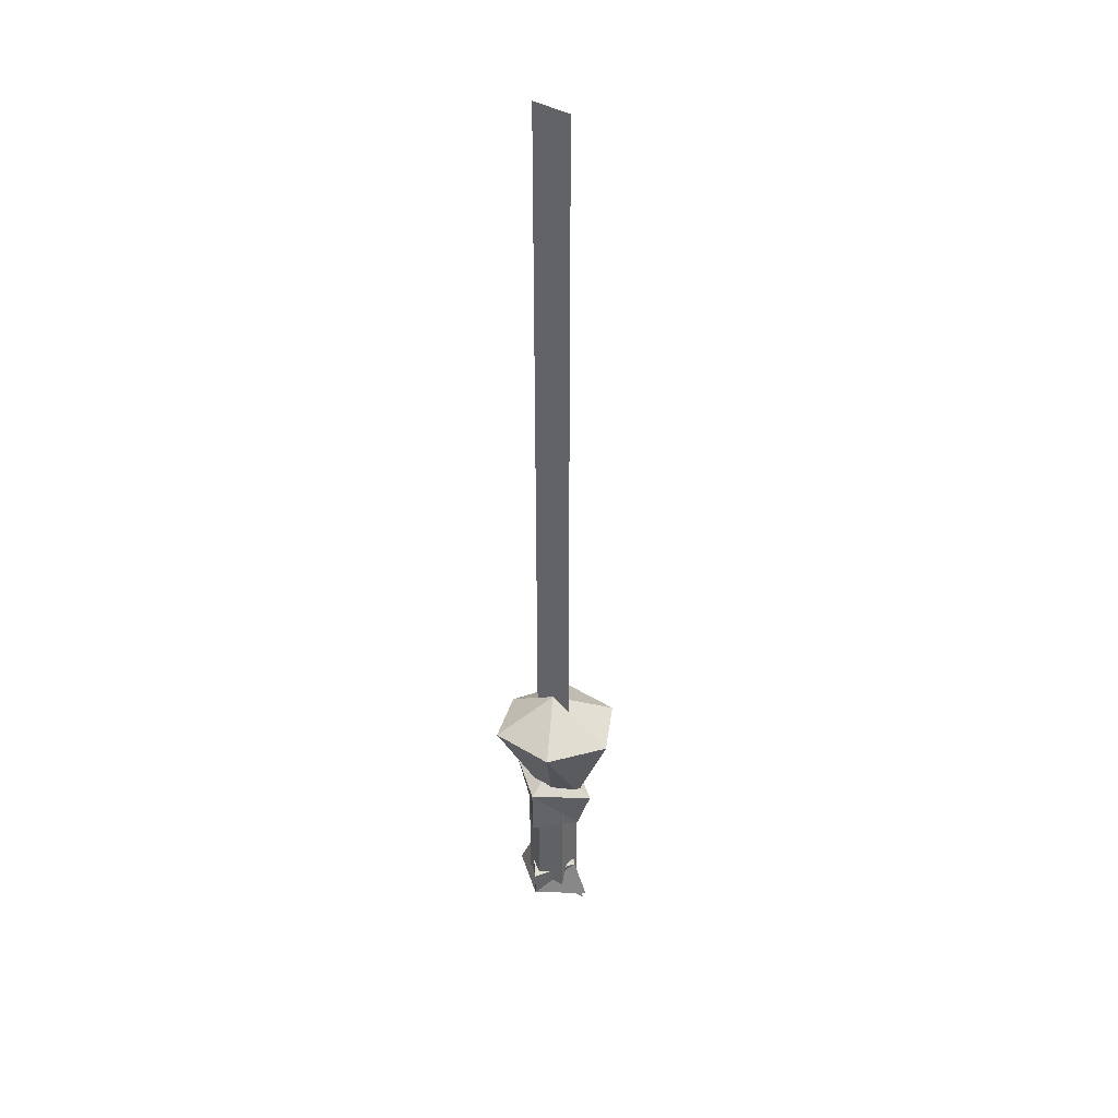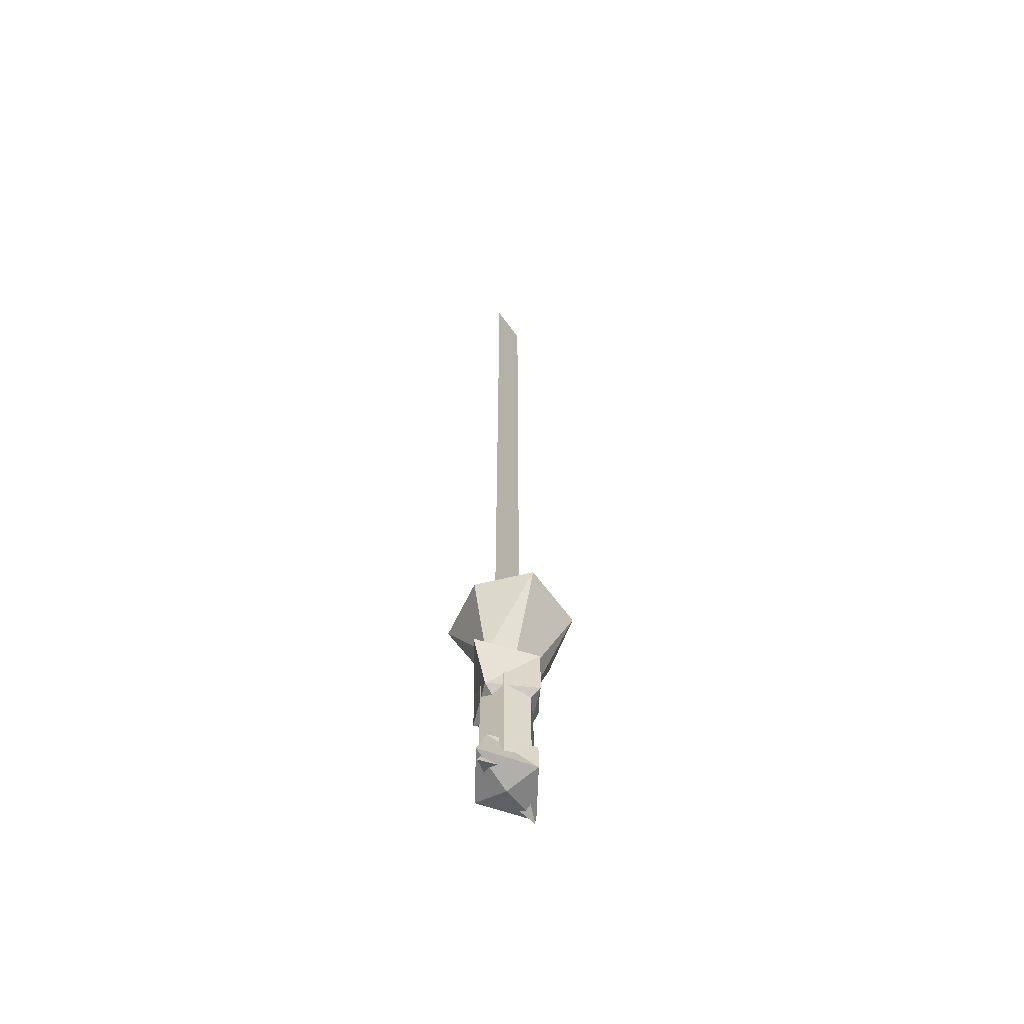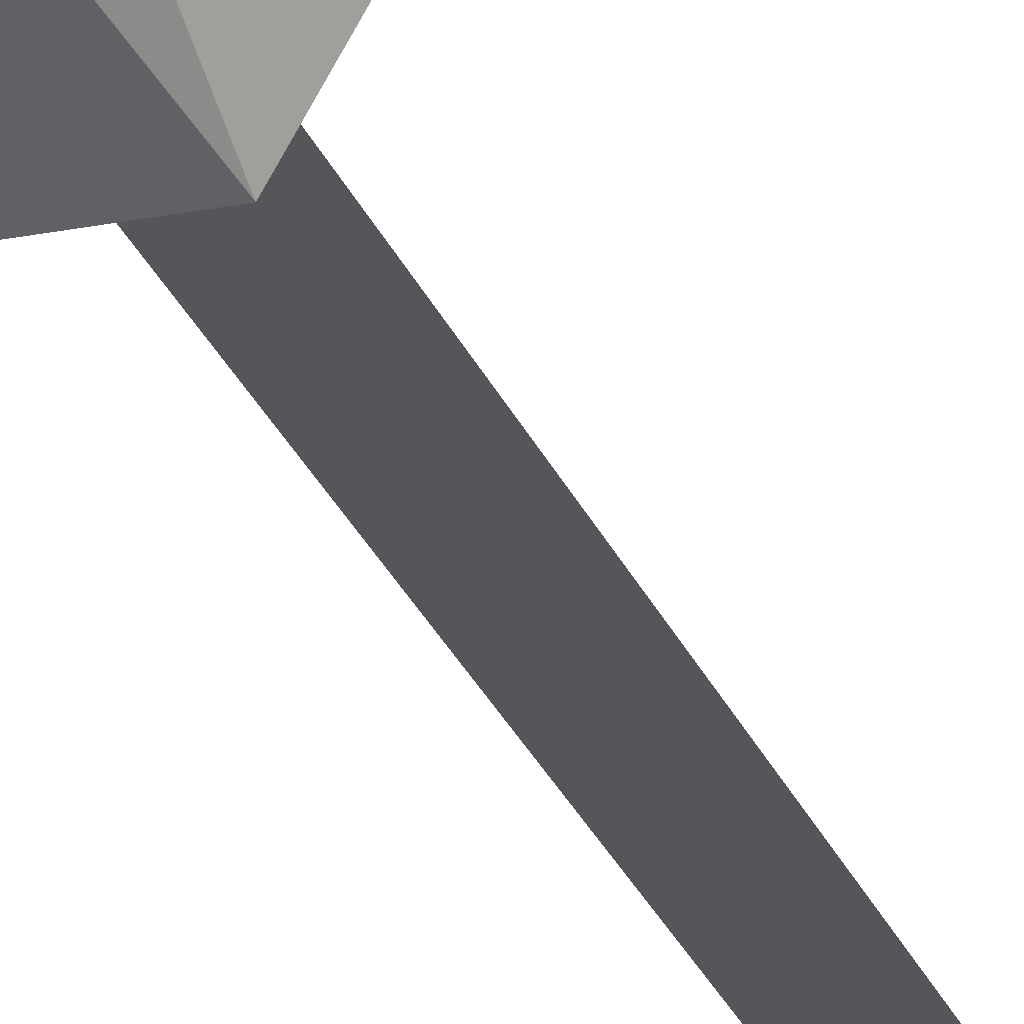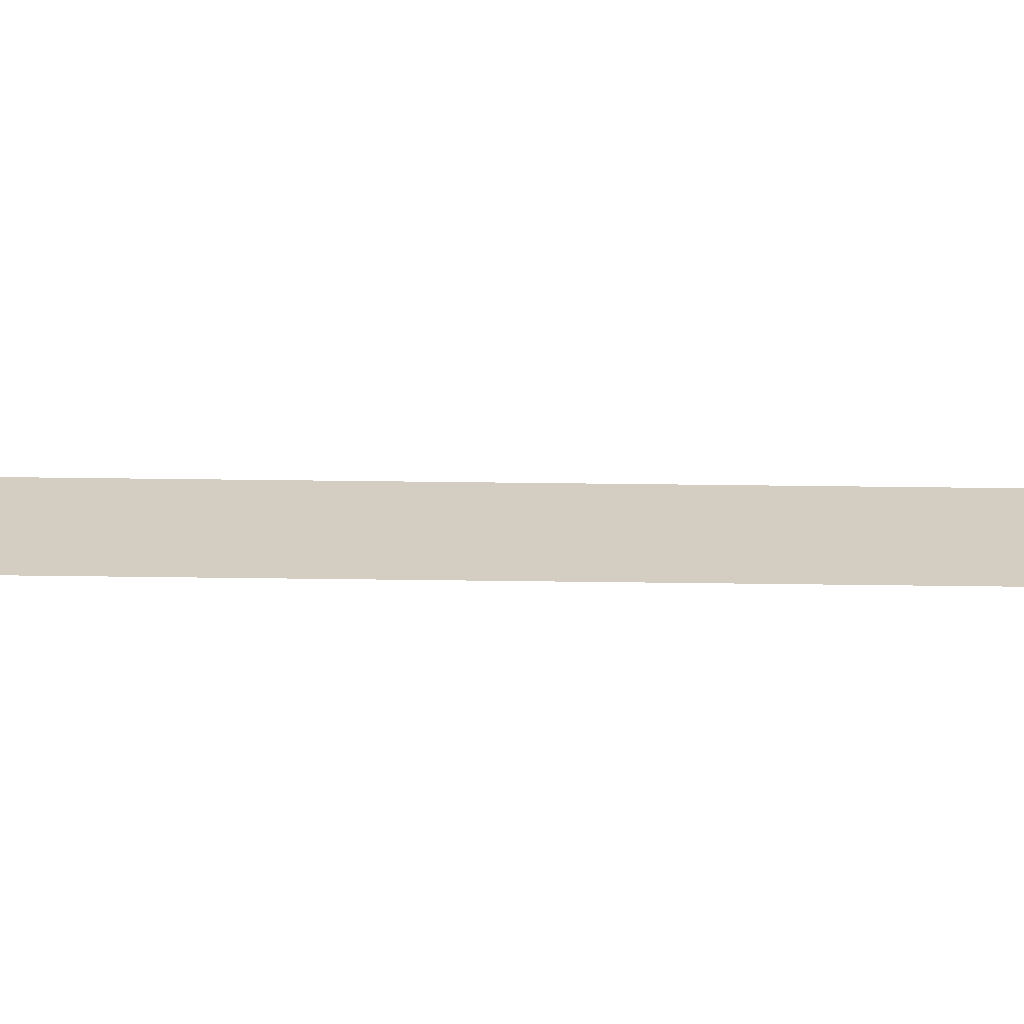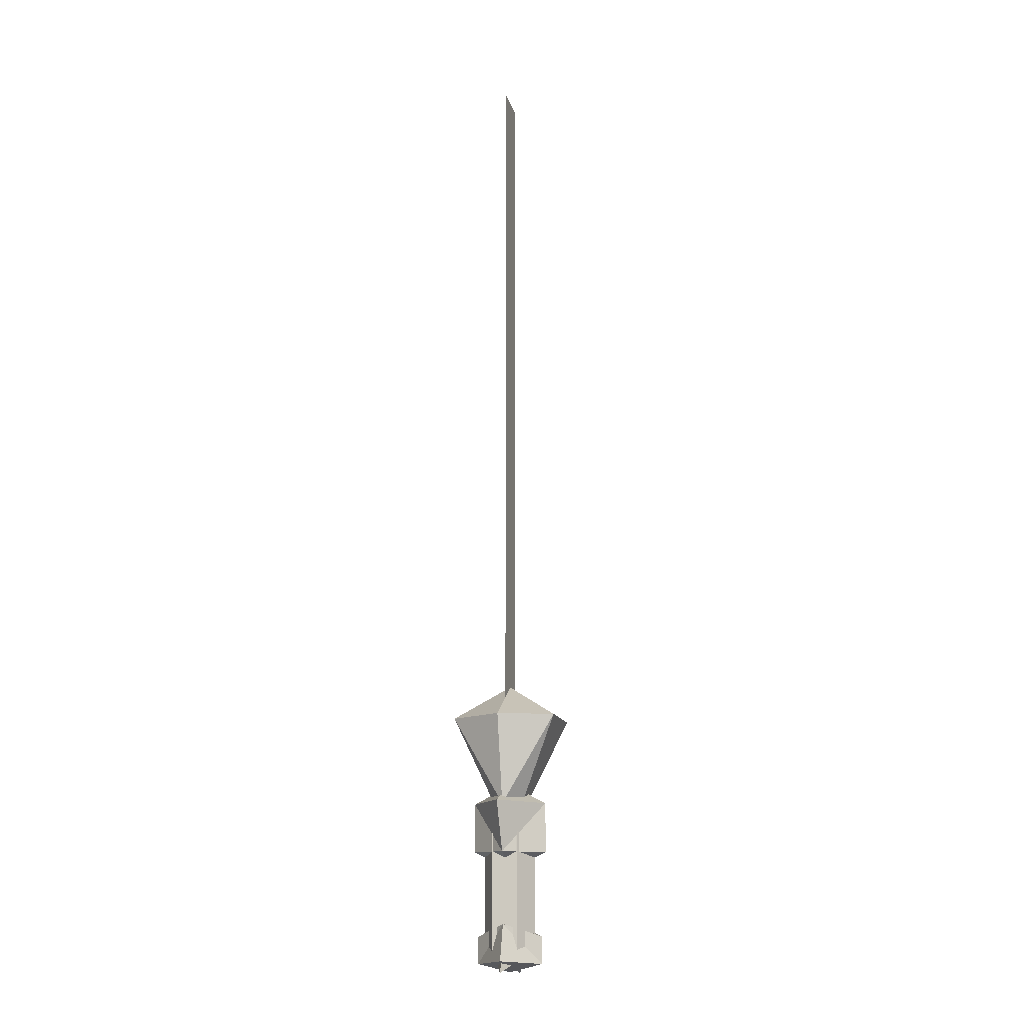
<metadata>
{"format":"obj","ext":"obj","renderer":"f3d","projection":"perspective","resolution":1024,"background":"white","views":[{"elev":39.4,"azim":37.4,"up":"+Y"},{"elev":-60.0,"azim":-54.8,"up":"+Y"},{"elev":-25.4,"azim":17.8,"up":"+Z"},{"elev":24.9,"azim":-88.5,"up":"+Z"},{"elev":-14.8,"azim":-76.2,"up":"+Y"}]}
</metadata>
<code>
g Mesh1 Group1 Model
v 0.1784 0 -7.071e-17
v -0.1784 8.349 -4.937e-15
v -0.1784 0 -7.071e-17
f 1 2 3
v 0.1784 8.349 -4.937e-15
f 2 1 4
g Mesh2 Group3 Group2 Model
v -0.291 2.154 0.4703
v -0.4725 2.154 -1.354e-14
v -0.292 1.376 -1.377e-14
f 5 6 7
v 4.718e-15 2.454 -1.36e-14
f 5 8 6
v 0.2921 2.154 0.4703
f 5 9 8
v 7.661e-15 1.096 -1.416e-14
f 9 5 10
f 10 5 7
v -0.201 2.154 -0.4703
f 10 7 11
f 11 7 6
f 8 11 6
v 0.3421 2.154 -0.4703
f 8 12 11
v 0.6136 2.154 -1.366e-14
f 8 13 12
f 9 13 8
v 0.292 1.376 -1.482e-14
f 9 14 13
f 9 10 14
f 12 14 10
f 12 13 14
f 12 10 11
g Mesh3 Group4 Group2 Model
v -0.1988 1.293 -0.1148
v -0.1988 0.06435 0.1148
v -0.1988 1.293 0.1148
f 15 16 17
v -0.1988 0.06435 -0.1148
f 16 15 18
v 5.079e-15 0.06435 -0.2295
f 15 19 18
v 4.968e-15 1.293 -0.2295
f 19 15 20
v 0.1988 0.06435 -0.1148
f 20 21 19
v 0.1988 1.293 -0.1148
f 21 20 22
v 0.1988 1.293 0.1148
f 23 21 22
v 0.1988 0.06435 0.1148
f 21 23 24
v 5.107e-15 0.06435 0.2295
f 23 25 24
v 4.996e-15 1.293 0.2295
f 25 23 26
f 26 16 25
f 16 26 17
g Mesh4 Group5 Group2 Model
v -0.263 0.3364 4.996e-16
v 3.886e-16 -5.59e-17 -0.2909
v -0.3976 0.02 0.008667
f 27 28 29
v 3.886e-16 0.2355 -0.2909
f 28 27 30
v 0.263 0.3364 4.441e-16
f 31 30 27
f 30 31 28
v 0.3976 -0.01 -0.008667
f 31 32 28
v 4.441e-16 6.721e-18 0.2909
f 31 33 32
v 4.441e-16 0.2355 0.2909
f 31 34 33
f 31 27 34
f 27 33 34
f 27 29 33
v 4.441e-16 -0.07 4.163e-15
f 33 29 35
f 35 29 28
f 32 35 28
f 32 33 35
g Mesh5 Group5 Group2 Model
v 0.4453 1.396 0.008693
v 0.2946 0.9593 -1.288e-14
v 2.776e-16 1.396 -0.3258
f 36 37 38
v 3.331e-16 1.396 0.3258
f 39 37 36
v 3.331e-16 0.9623 0.3258
f 37 39 40
v -0.2946 0.9593 -1.282e-14
f 41 40 39
v 7.772e-15 0.8093 -1.288e-14
f 42 40 41
f 37 40 42
v 2.776e-16 0.9723 -0.3258
f 37 42 43
f 42 41 43
f 38 43 41
f 38 37 43
v -0.4453 1.396 -0.01131
f 38 41 44
f 44 41 39
v 7.605e-15 1.566 -1.421e-14
f 45 44 39
f 45 38 44
f 36 38 45
f 36 45 39
g Mesh6 Group6 Model
v 0.1831 1.388e-16 0.0725
v 0.1831 5.551e-17 -0.0725
v 0.375 -0.0786 8.327e-17
f 46 47 48
v -0.1737 5.551e-17 -0.0725
f 49 47 46
v 0.004687 0 -0.1725
f 47 49 50
v 0.0075 0.677 -3.608e-16
f 51 50 49
f 47 50 51
f 48 47 51
f 48 51 46
v 1.665e-16 1.943e-16 0.1725
f 46 51 52
v -0.1737 1.388e-16 0.0725
f 51 53 52
v -0.3675 -0.0786 8.327e-17
f 51 54 53
f 51 49 54
f 53 54 49
f 49 46 53
f 53 46 52

</code>
